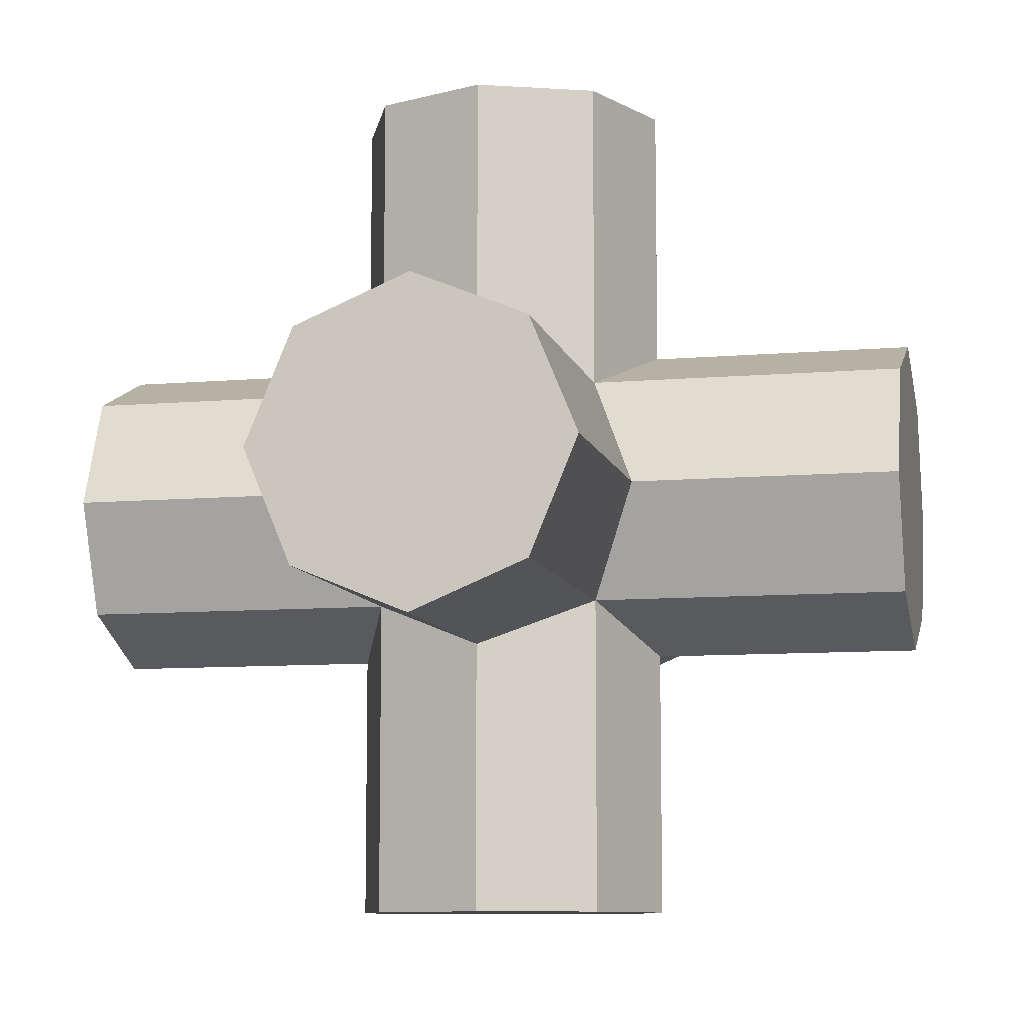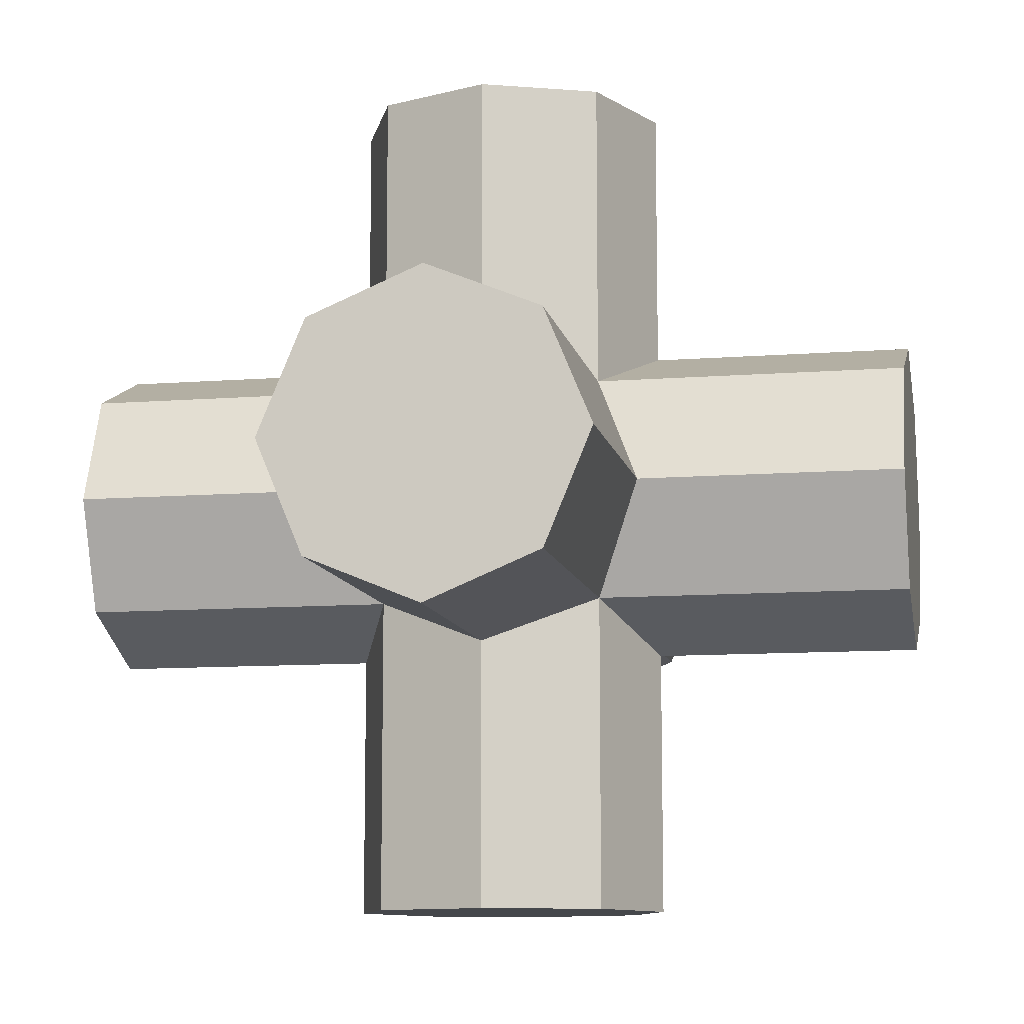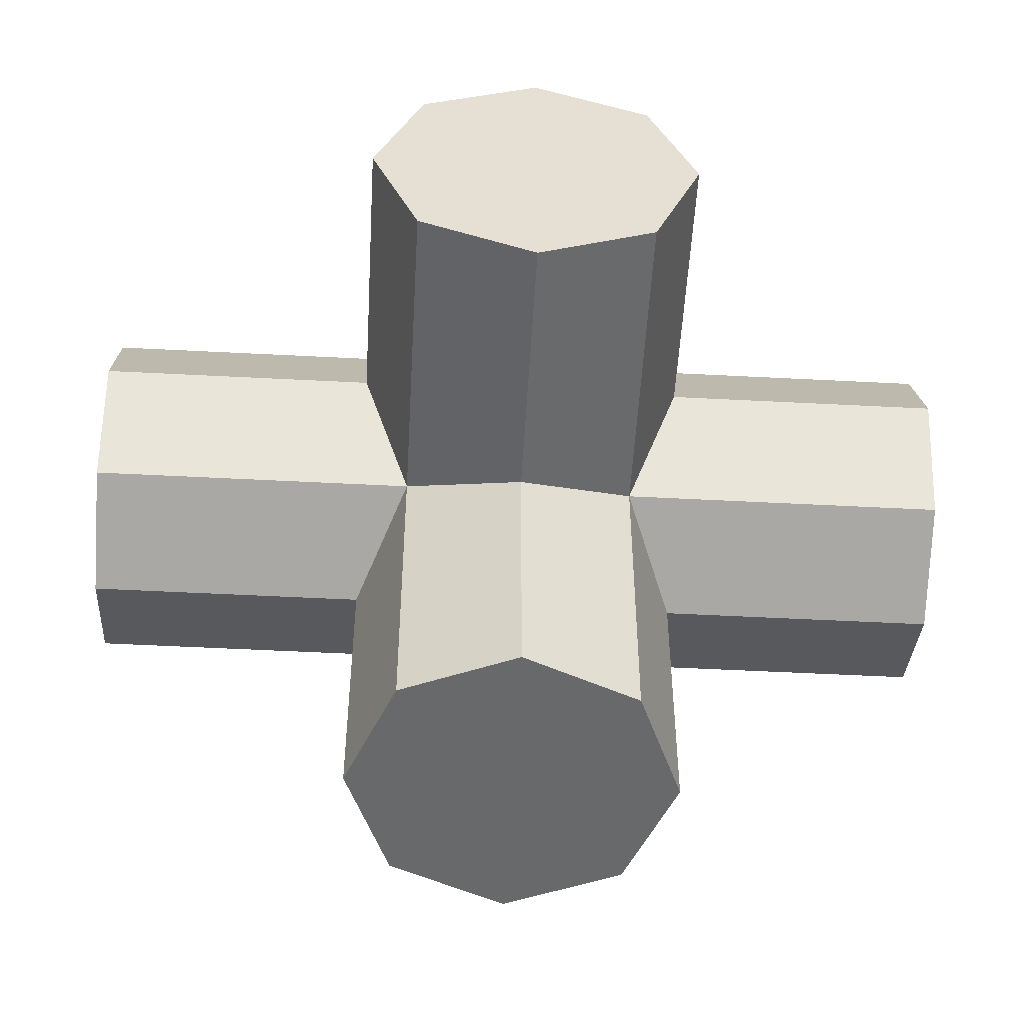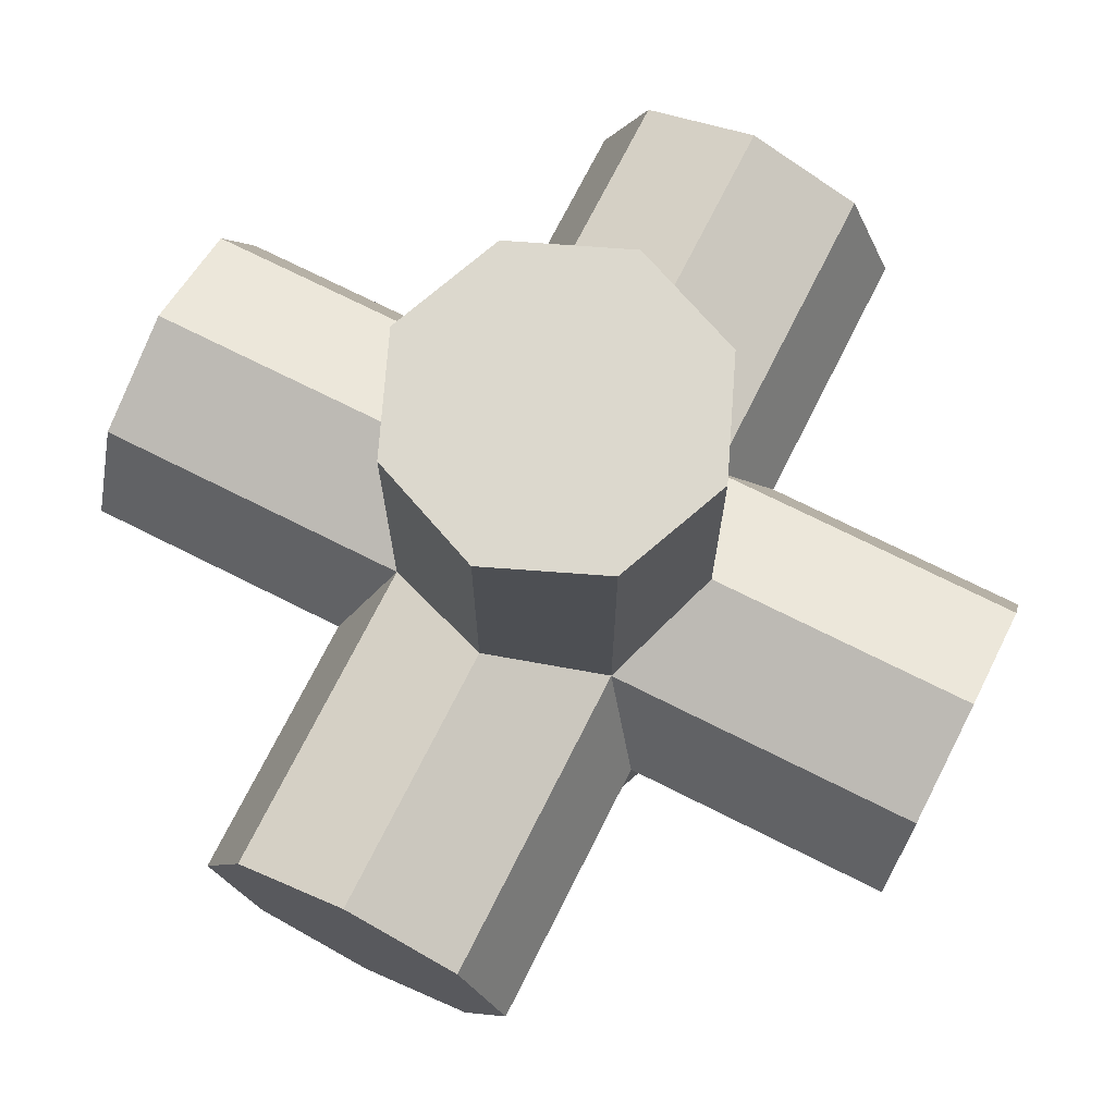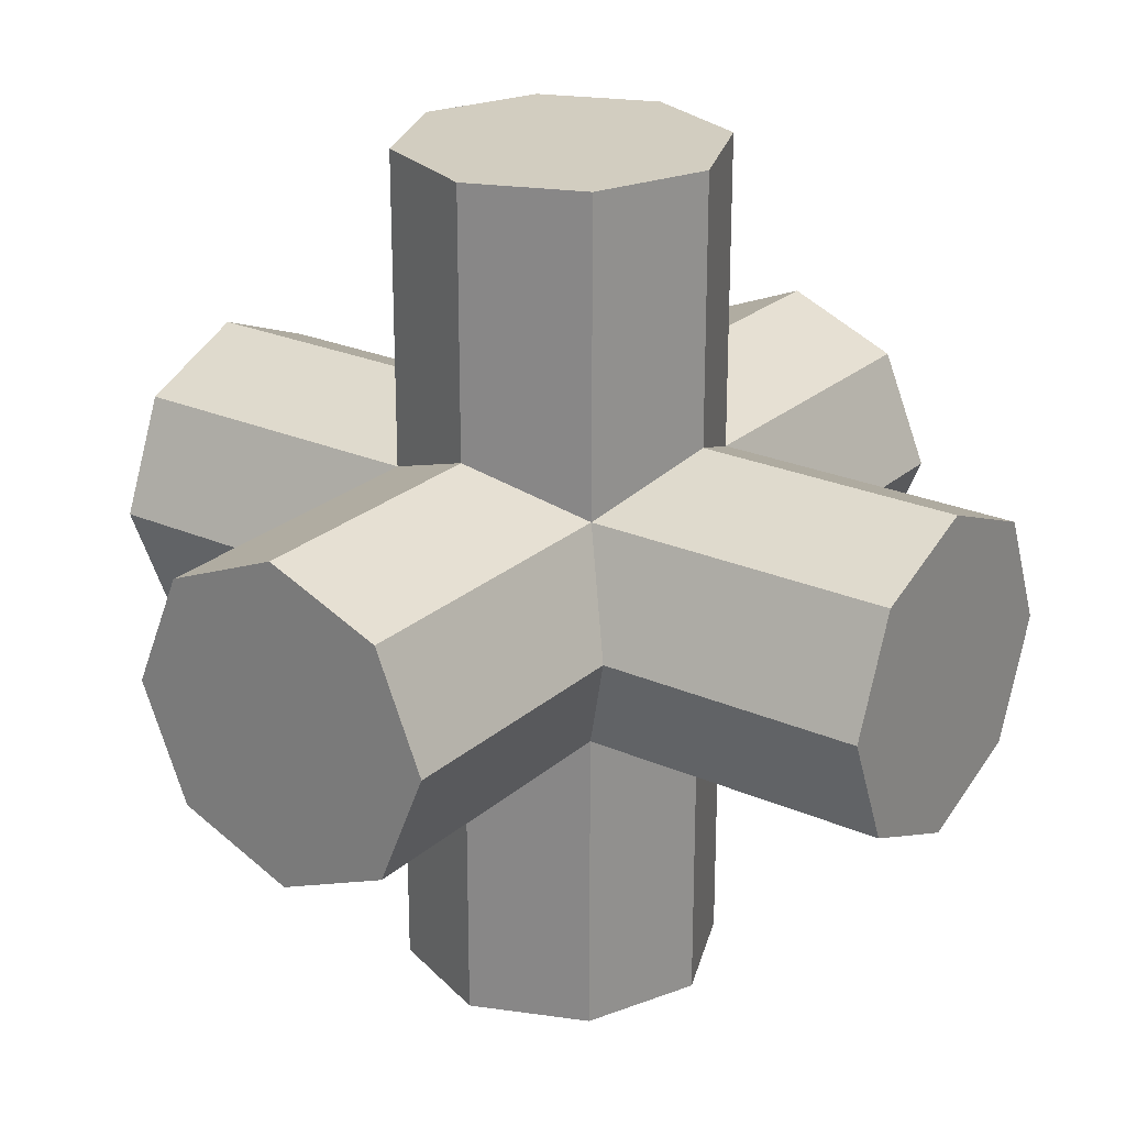
<metadata>
{"format":"obj","ext":"obj","renderer":"f3d","projection":"perspective","resolution":1024,"background":"white","views":[{"elev":-9.2,"azim":-167.1,"up":"+Z"},{"elev":-10.3,"azim":-78.8,"up":"+Z"},{"elev":-52.6,"azim":-3.2,"up":"+Z"},{"elev":72.4,"azim":-153.3,"up":"+Y"},{"elev":24.6,"azim":-144.3,"up":"+Y"}]}
</metadata>
<code>
o pZ
v 0.1875 0 -0.5
v 0.1326 -0.1326 -0.5
v -0 -0.1875 -0.5
v -0.1326 -0.1326 -0.5
v -0.1875 0 -0.5
v -0.1326 0.1326 -0.5
v -0 0.1875 -0.5
v 0.1326 0.1326 -0.5
v -0.1326 0.1326 0
v 0 0.1875 0
v -0.1326 -0.1326 0
v -0.1875 0 0
v 0.1326 -0.1326 0
v 0 -0.1875 0
v 0.1326 0.1326 0
v 0.1875 -0 0
f 7 9 10
f 5 11 12
f 3 13 14
f 8 10 15
f 9 5 12
f 11 3 14
f 2 16 13
f 1 15 16
f 8 1 5
f 7 6 9
f 5 4 11
f 3 2 13
f 8 7 10
f 9 6 5
f 11 4 3
f 2 1 16
f 1 8 15
f 1 2 3
f 3 4 1
f 4 5 1
f 5 6 7
f 7 8 5
o pX
v 0.5 0 0.1875
v 0.5 -0.1326 0.1326
v 0.5 -0.1875 0
v 0.5 -0.1326 -0.1326
v 0.5 0 -0.1875
v 0.5 0.1326 -0.1326
v 0.5 0.1875 0
v 0.5 0.1326 0.1326
v 0 -0 0.1875
v 0 0.1326 0.1326
v 0 -0.1875 0
v 0 -0.1326 0.1326
v 0 0 -0.1875
v 0 -0.1326 -0.1326
v 0 0.1875 0
v 0 0.1326 -0.1326
f 23 32 31
f 29 20 30
f 19 28 27
f 24 31 26
f 22 29 32
f 20 27 30
f 18 25 28
f 17 26 25
f 24 17 21
f 23 22 32
f 29 21 20
f 19 18 28
f 24 23 31
f 22 21 29
f 20 19 27
f 18 17 25
f 17 24 26
f 17 18 19
f 19 20 17
f 20 21 17
f 21 22 23
f 23 24 21
o nZ
v 0.1875 -0 0.5
v 0.1326 -0.1326 0.5
v 0 -0.1875 0.5
v -0.1326 -0.1326 0.5
v -0.1875 -0 0.5
v -0.1326 0.1326 0.5
v 0 0.1875 0.5
v 0.1326 0.1326 0.5
v -0.1326 0.1326 0
v 0 0.1875 0
v -0.1326 -0.1326 0
v -0.1875 0 0
v 0.1326 -0.1326 0
v 0 -0.1875 0
v 0.1326 0.1326 0
v 0.1875 -0 0
f 33 39 37
f 48 40 33
f 45 33 34
f 36 46 35
f 41 37 38
f 47 39 40
f 46 34 35
f 44 36 37
f 42 38 39
f 35 34 33
f 33 40 39
f 39 38 37
f 37 36 35
f 35 33 37
f 48 47 40
f 45 48 33
f 36 43 46
f 41 44 37
f 47 42 39
f 46 45 34
f 44 43 36
f 42 41 38
o nX
v -0.5 -0 0.1875
v -0.5 -0.1326 0.1326
v -0.5 -0.1875 0
v -0.5 -0.1326 -0.1326
v -0.5 -0 -0.1875
v -0.5 0.1326 -0.1326
v -0.5 0.1875 0
v -0.5 0.1326 0.1326
v 0 -0 0.1875
v 0 0.1326 0.1326
v 0 -0.1875 0
v 0 -0.1326 0.1326
v 0 0 -0.1875
v 0 -0.1326 -0.1326
v 0 0.1875 0
v 0 0.1326 -0.1326
f 51 49 55
f 55 64 54
f 61 52 53
f 59 50 51
f 58 55 56
f 64 53 54
f 62 51 52
f 60 49 50
f 57 56 49
f 51 50 49
f 49 56 55
f 55 54 53
f 53 52 55
f 52 51 55
f 55 63 64
f 61 62 52
f 59 60 50
f 58 63 55
f 64 61 53
f 62 59 51
f 60 57 49
f 57 58 56
o pY
v -0 0.5 -0.1875
v -0.1326 0.5 -0.1326
v -0.1875 0.5 0
v -0.1326 0.5 0.1326
v 0 0.5 0.1875
v 0.1326 0.5 0.1326
v 0.1875 0.5 0
v 0.1326 0.5 -0.1326
v -0 0 -0.1875
v 0.1326 0 -0.1326
v -0.1875 0 0
v -0.1326 0 -0.1326
v 0 0 0.1875
v -0.1326 0 0.1326
v 0.1875 0 0
v 0.1326 0 0.1326
f 71 80 79
f 69 78 77
f 67 76 75
f 72 79 74
f 70 77 80
f 68 75 78
f 66 73 76
f 65 74 73
f 69 71 65
f 71 70 80
f 69 68 78
f 67 66 76
f 72 71 79
f 70 69 77
f 68 67 75
f 66 65 73
f 65 72 74
f 65 66 69
f 66 67 69
f 67 68 69
f 69 70 71
f 71 72 65
o nnn
v 0 -0.1875 0
v -0.1326 -0.1326 0
v -0.1875 -0 0
v -0.1326 -0 0.1326
v 0 -0 0.1875
v 0 -0.1326 0.1326
f 81 86 82
f 84 86 85
f 86 84 82
f 82 84 83
o nnp
v 0 -0.1875 0
v -0.1326 -0.1326 0
v -0.1875 -0 0
v 0 -0 -0.1875
v -0.1326 -0 -0.1326
v 0 -0.1326 -0.1326
f 87 88 92
f 90 92 91
f 92 88 91
f 88 89 91
o pnp
v 0.1875 -0 0
v 0.1326 -0.1326 0
v 0 -0.1875 0
v 0.1326 -0 -0.1326
v 0 -0 -0.1875
v 0 -0.1326 -0.1326
f 94 95 98
f 96 98 97
f 98 96 94
f 93 94 96
o pnn
v 0.1875 -0 0
v 0.1326 -0.1326 0
v 0 -0.1875 0
v 0 -0 0.1875
v 0.1326 -0 0.1326
v 0 -0.1326 0.1326
f 100 104 101
f 99 103 100
f 104 100 103
f 103 102 104
o ppn
v 0.1875 -0 0
v 0 0.1875 0
v 0.1326 0.1326 0
v 0 -0 0.1875
v 0.1326 -0 0.1326
v 0 0.1326 0.1326
f 108 109 110
f 106 110 107
f 107 109 105
f 109 107 110
o npn
v -0.1875 -0 0
v -0.1326 0.1326 0
v 0 0.1875 0
v -0.1326 -0 0.1326
v 0 -0 0.1875
v 0 0.1326 0.1326
f 111 114 112
f 114 116 112
f 114 115 116
f 112 116 113
o npp
v -0.1875 -0 0
v -0.1326 0.1326 0
v 0 0.1875 0
v 0 -0 -0.1875
v -0.1326 -0 -0.1326
v 0 0.1326 -0.1326
f 120 121 122
f 117 118 121
f 121 118 122
f 118 119 122
o ppp
v 0.1875 -0 0
v 0 0.1875 0
v 0.1326 0.1326 0
v 0.1326 -0 -0.1326
v 0 -0 -0.1875
v 0 0.1326 -0.1326
f 126 127 128
f 124 125 128
f 128 125 126
f 125 123 126
o nY
v -0 -0.5 -0.1875
v -0.1326 -0.5 -0.1326
v -0.1875 -0.5 0
v -0.1326 -0.5 0.1326
v 0 -0.5 0.1875
v 0.1326 -0.5 0.1326
v 0.1875 -0.5 0
v 0.1326 -0.5 -0.1326
v -0 0 -0.1875
v 0.1326 0 -0.1326
v -0.1875 0 0
v -0.1326 0 -0.1326
v 0 0 0.1875
v -0.1326 0 0.1326
v 0.1875 0 0
v 0.1326 0 0.1326
f 132 131 135
f 143 134 135
f 141 132 133
f 139 130 131
f 138 135 136
f 144 133 134
f 142 131 132
f 140 129 130
f 137 136 129
f 131 130 135
f 130 129 135
f 129 136 135
f 135 134 133
f 133 132 135
f 143 144 134
f 141 142 132
f 139 140 130
f 138 143 135
f 144 141 133
f 142 139 131
f 140 137 129
f 137 138 136

</code>
